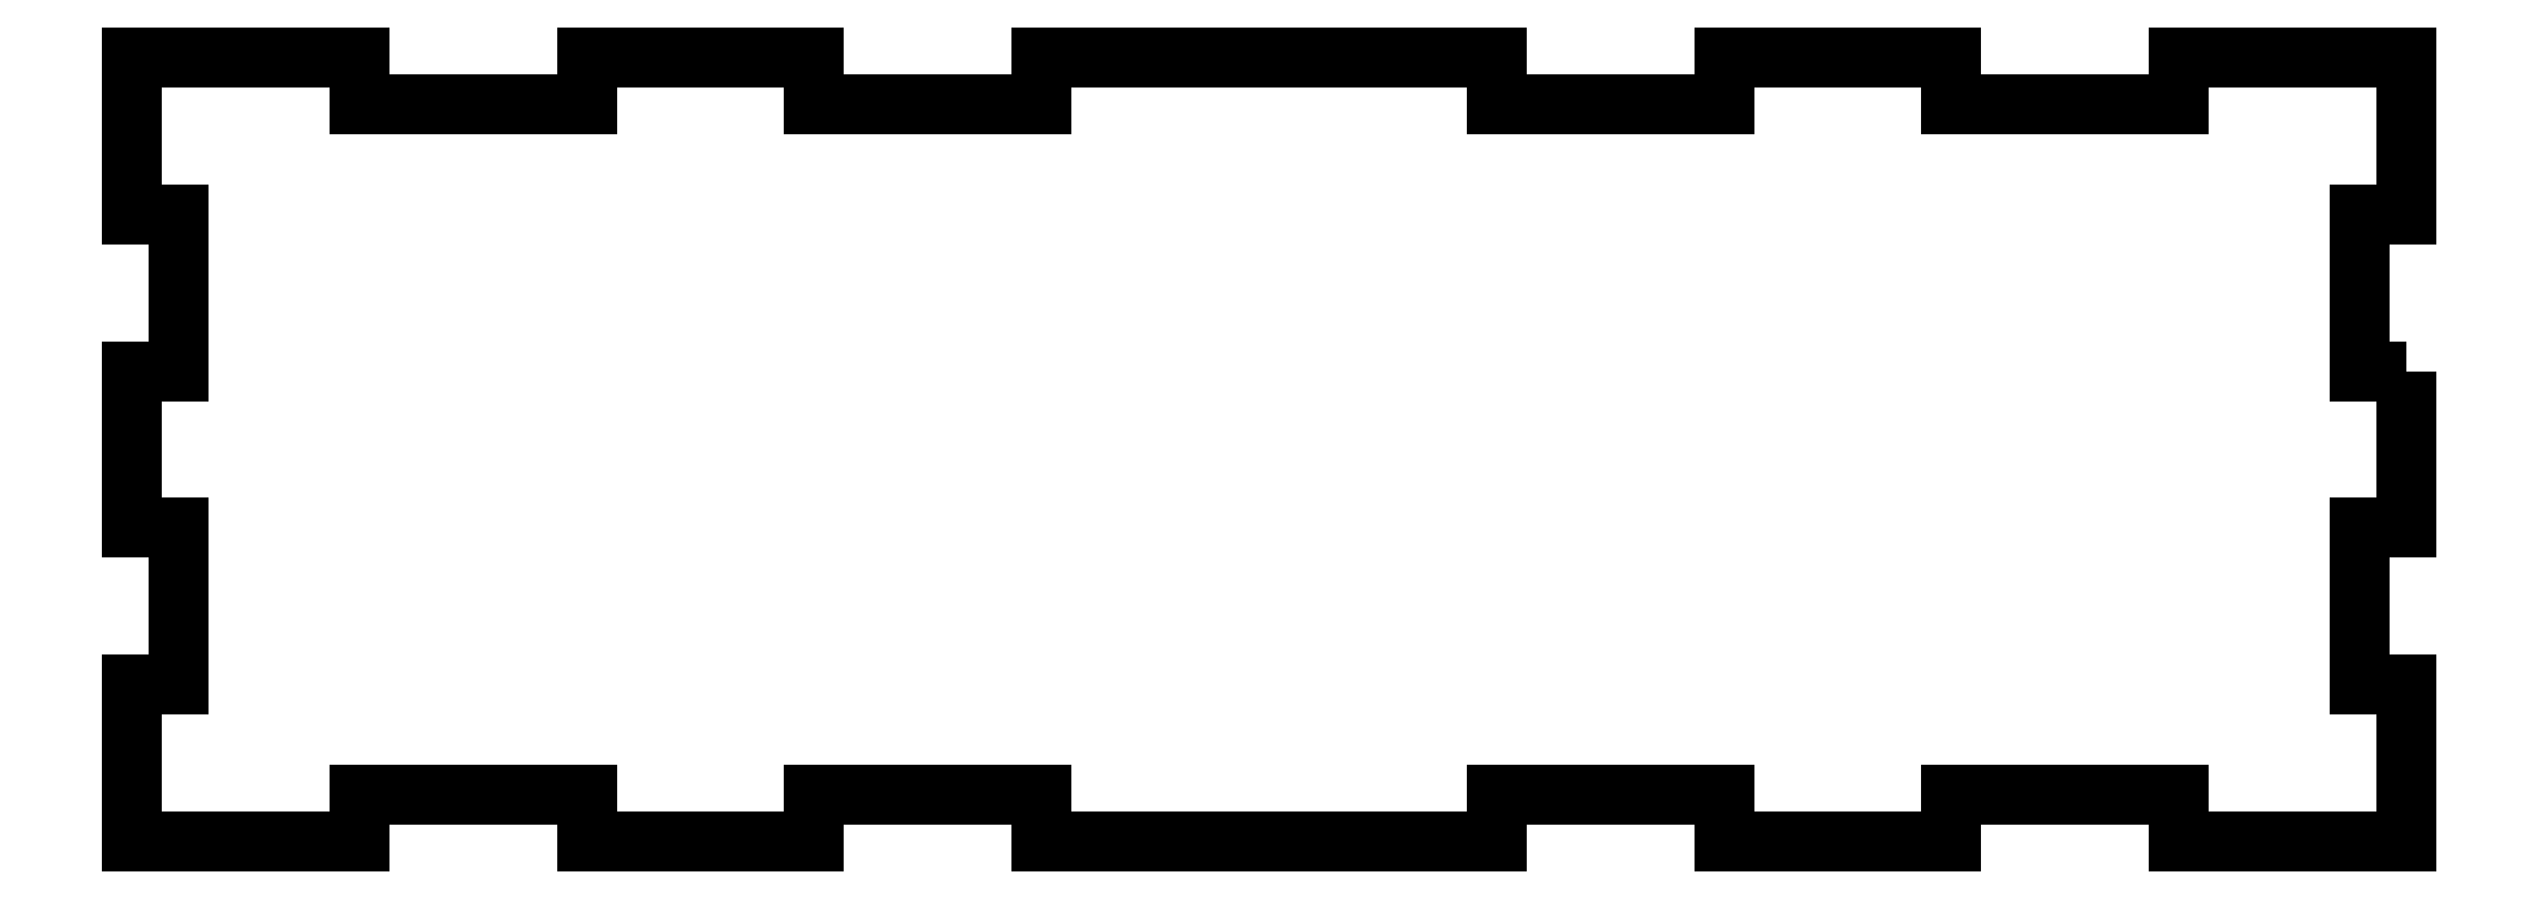
<metadata>
{"format":"dxf","ext":"dxf","renderer":"ezdxf+matplotlib","layout":"modelspace","background":"white","min_lineweight":24,"dpi":150}
</metadata>
<code>
0
SECTION
2
ENTITIES
0
LWPOLYLINE
8
0
90
52
70
1
43
0
10
150
20
10
10
144
20
10
10
144
20
30
10
150
20
30
10
150
20
50
10
121
20
50
10
121
20
44
10
92
20
44
10
92
20
50
10
63
20
50
10
63
20
44
10
34
20
44
10
34
20
50
10
-24
20
50
10
-24
20
44
10
-53
20
44
10
-53
20
50
10
-82
20
50
10
-82
20
44
10
-111
20
44
10
-111
20
50
10
-140
20
50
10
-140
20
30
10
-134
20
30
10
-134
20
10
10
-140
20
10
10
-140
20
-10
10
-134
20
-10
10
-134
20
-30
10
-140
20
-30
10
-140
20
-50
10
-111
20
-50
10
-111
20
-44
10
-82
20
-44
10
-82
20
-50
10
-53
20
-50
10
-53
20
-44
10
-24
20
-44
10
-24
20
-50
10
34
20
-50
10
34
20
-44
10
63
20
-44
10
63
20
-50
10
92
20
-50
10
92
20
-44
10
121
20
-44
10
121
20
-50
10
150
20
-50
10
150
20
-30
10
144
20
-30
10
144
20
-10
10
150
20
-10
0
ENDSEC
0
EOF

</code>
